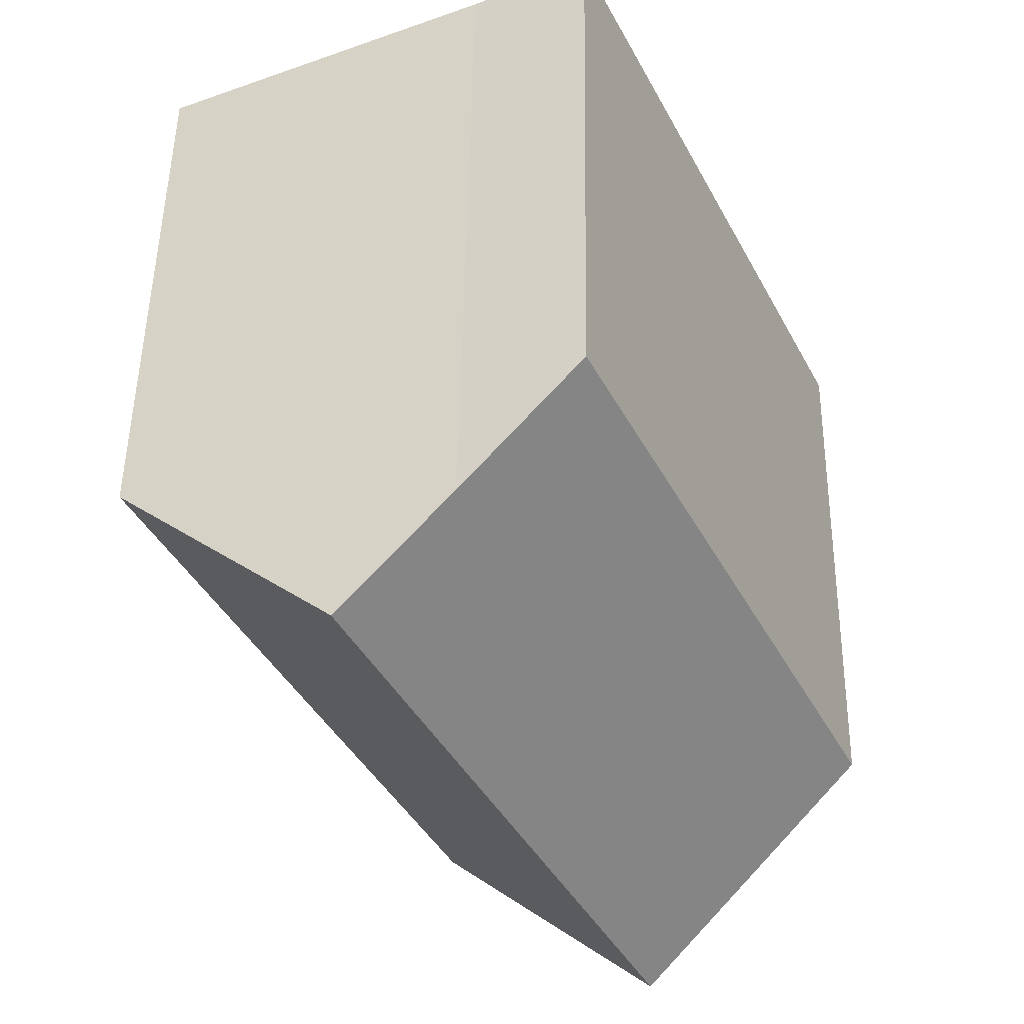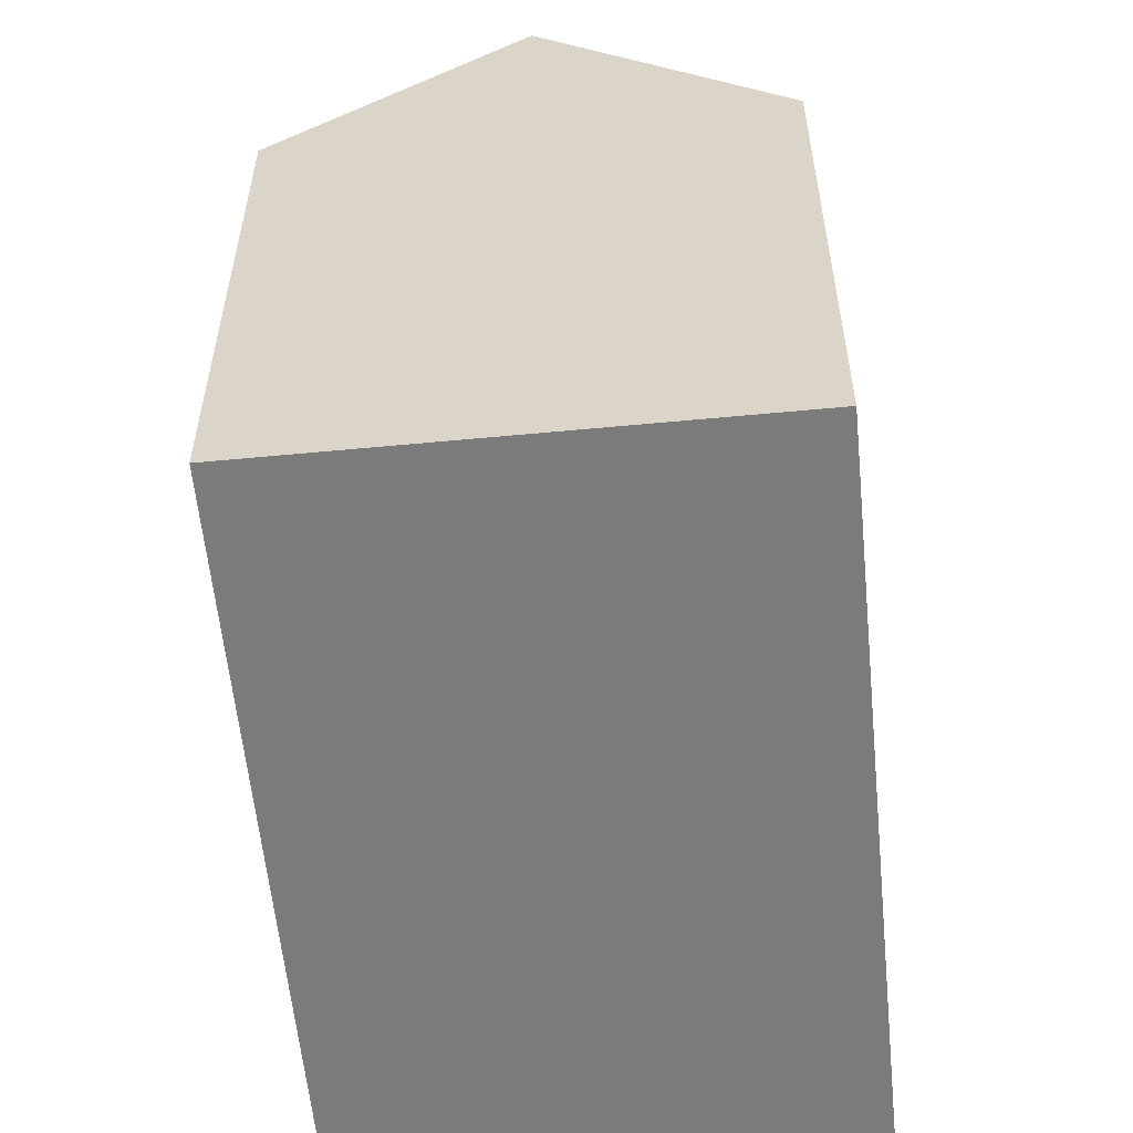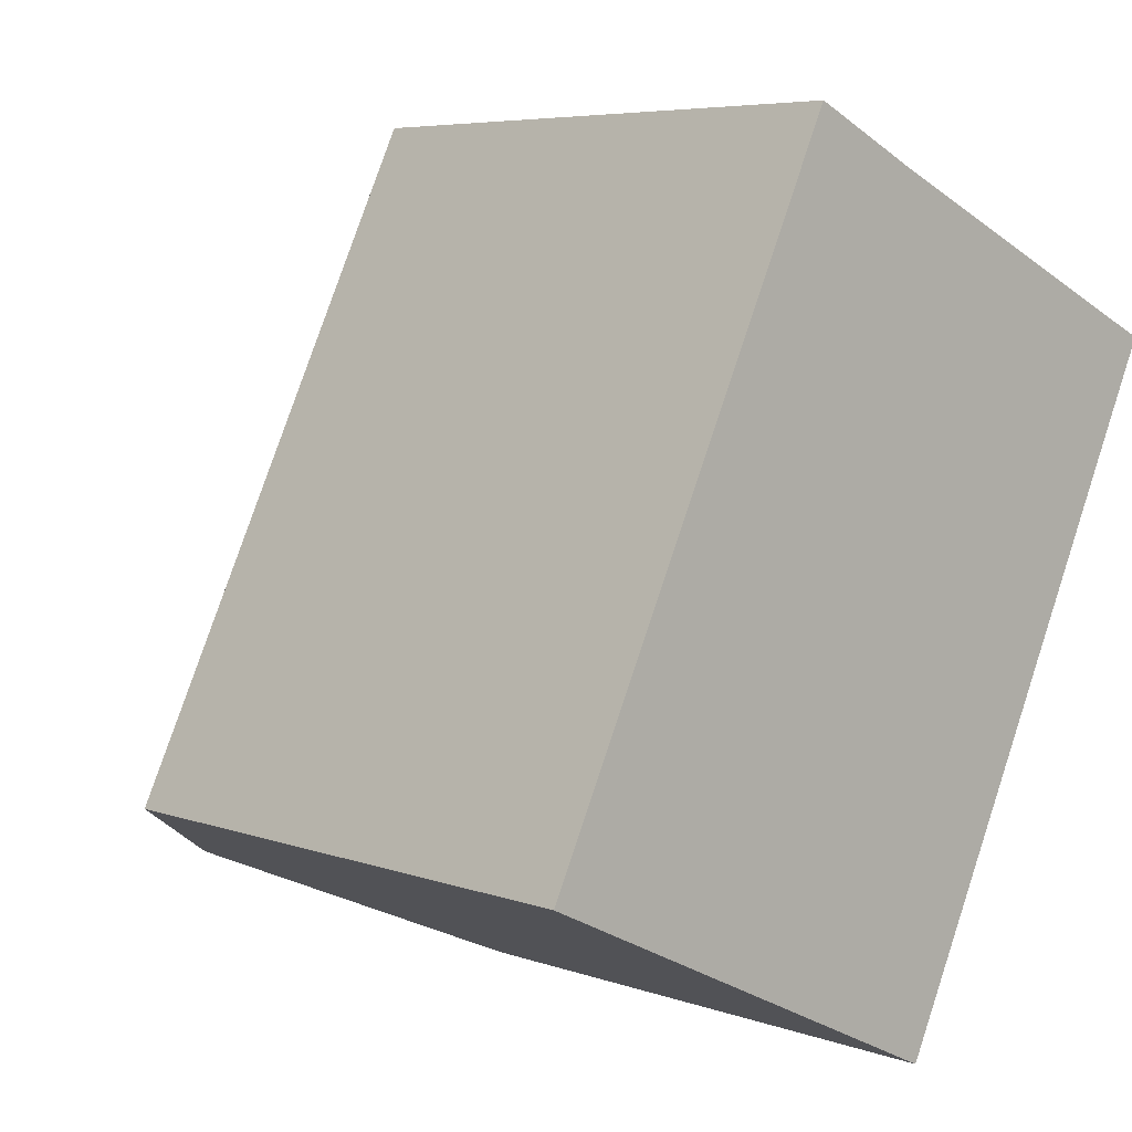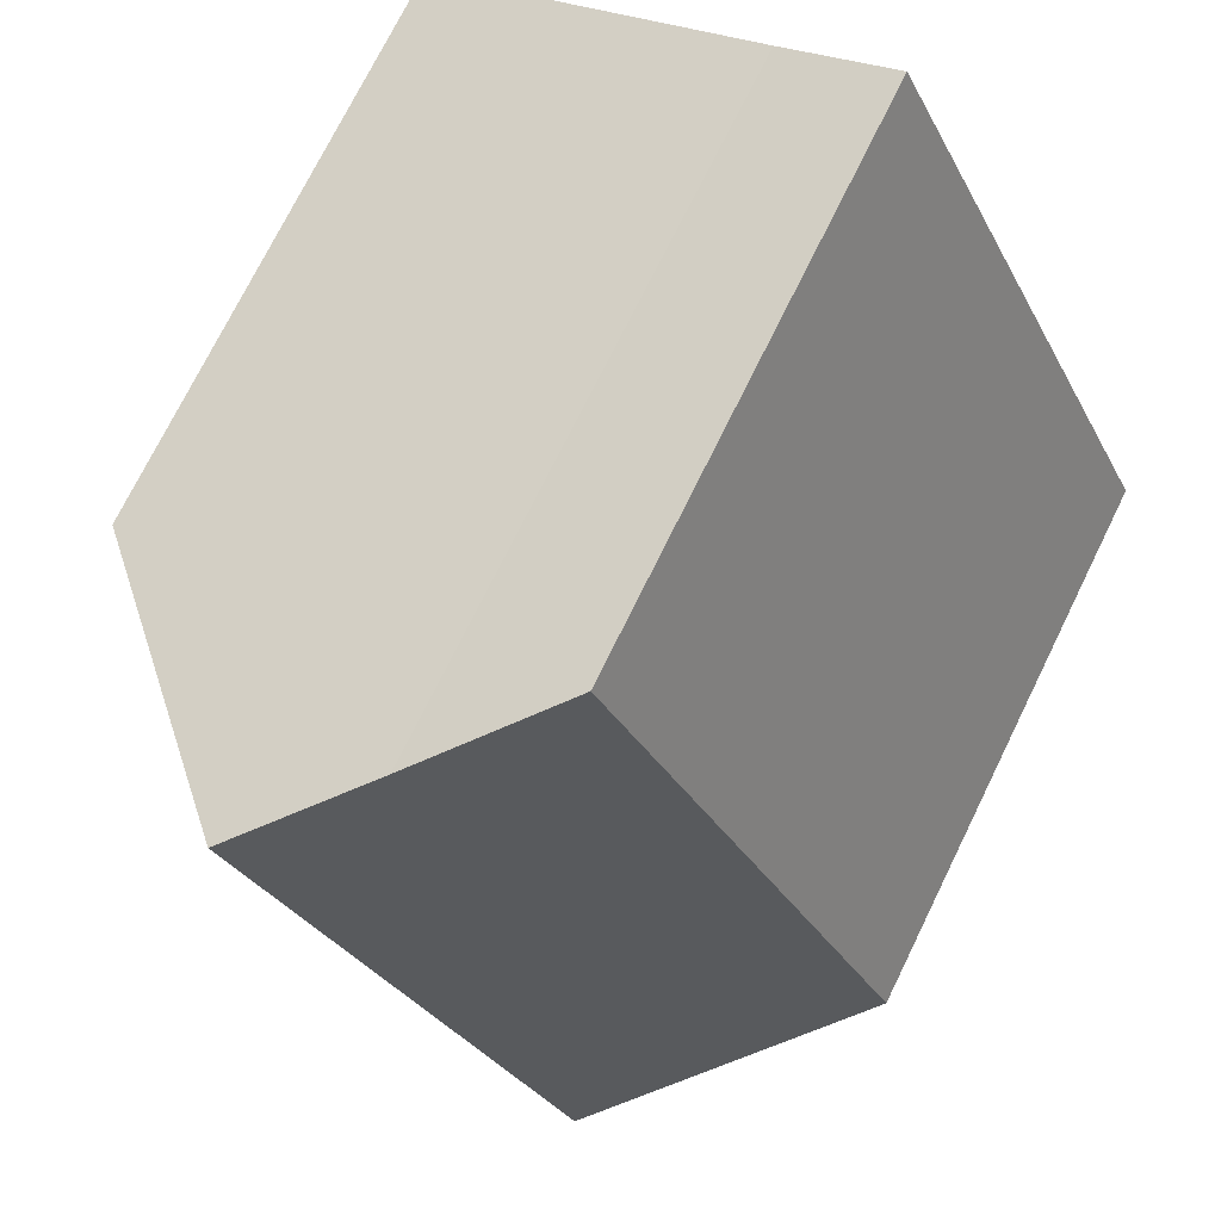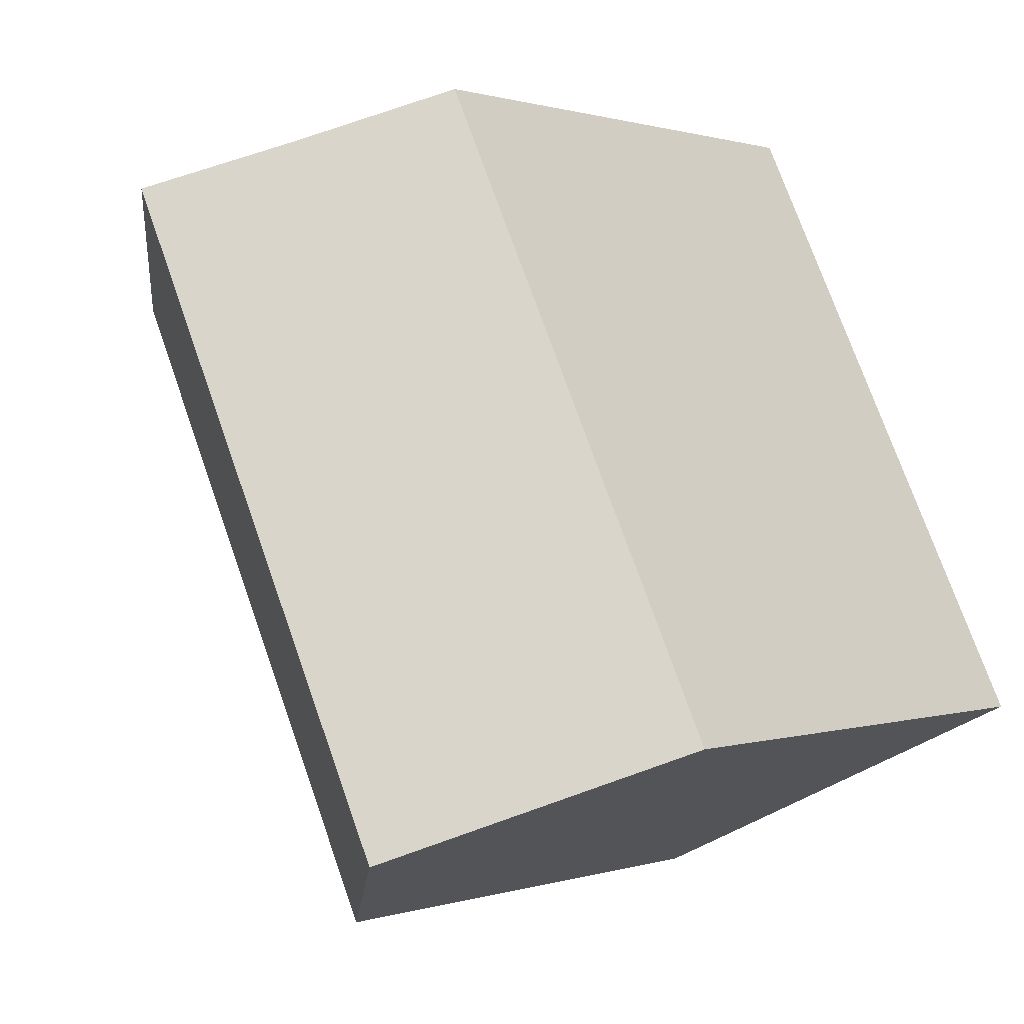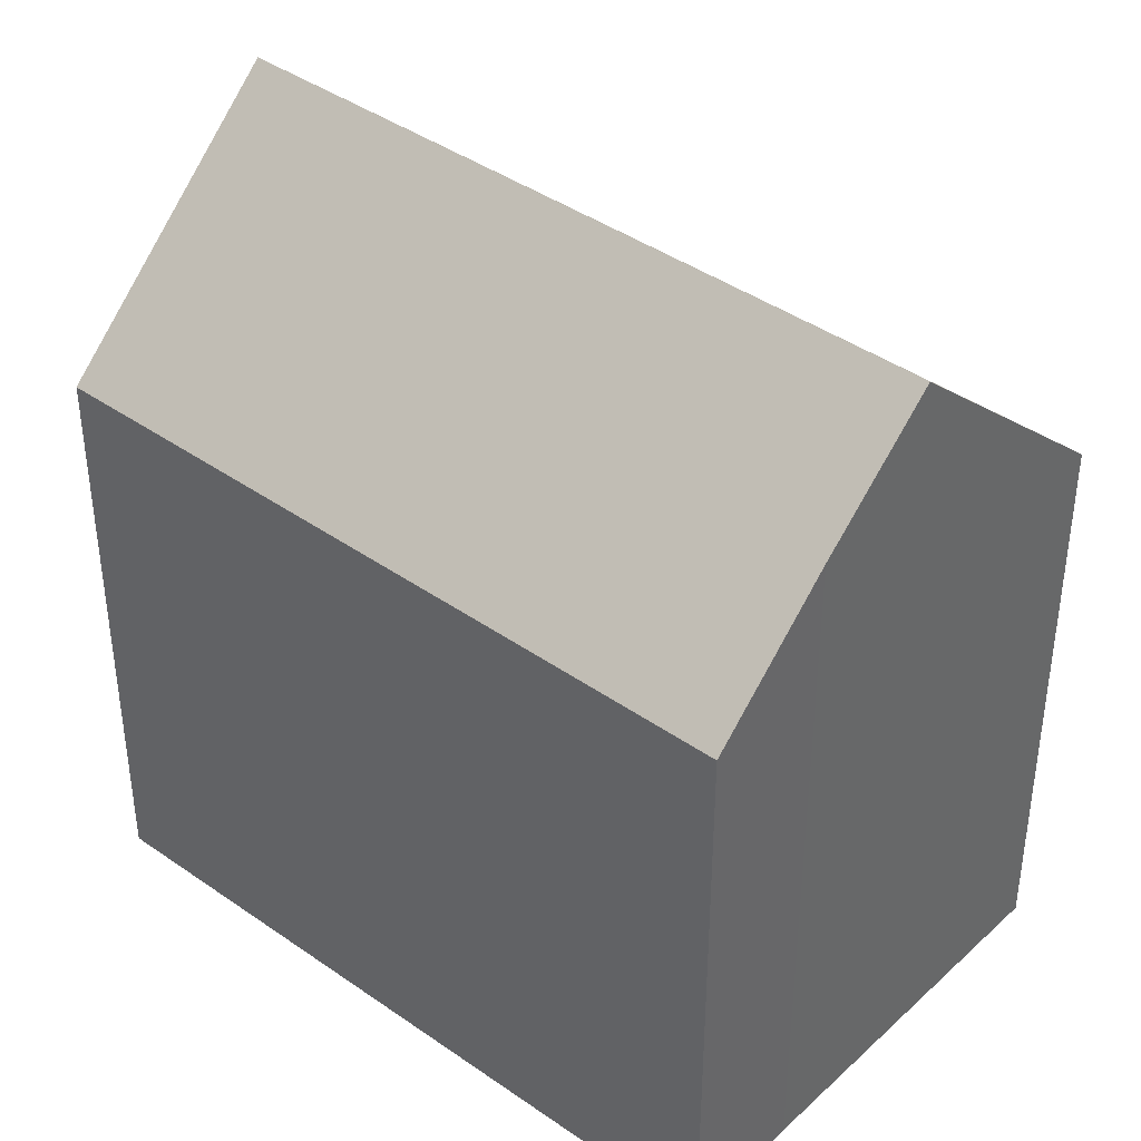
<metadata>
{"format":"obj","ext":"obj","renderer":"f3d","projection":"perspective","resolution":1024,"background":"white","views":[{"elev":49.9,"azim":-179.1,"up":"+Z"},{"elev":-58.4,"azim":-148.9,"up":"+Y"},{"elev":5.9,"azim":-42.7,"up":"+Z"},{"elev":73.7,"azim":-153.8,"up":"+Z"},{"elev":0.7,"azim":-140.5,"up":"+Z"},{"elev":41.2,"azim":-24.1,"up":"+Y"}]}
</metadata>
<code>
v  0 9.86 6.038e-16
v  9.173 13.65 9.358
v  3.836 13.65 -1.83
v  7.304 11.82 10.2
v  5.318 9.86 11.15
v  13.02 9.86 7.559
v  10.59 12.27 8.722
v  13.05 9.86 7.613
v  7.672 9.86 -3.66
v  5.004 12.5 -2.387
v  7.304 -6.245e-16 10.2
v  5.318 -6.825e-16 11.15
v  9.173 -5.73e-16 9.358
v  13.05 -4.662e-16 7.613
v  10.59 -5.341e-16 8.722
v  7.672 2.241e-16 -3.66
v  13.02 -4.629e-16 7.559
v  3.836 1.121e-16 -1.83
v  0 0 0
v  5.004 1.462e-16 -2.387
g defaultobject
f 1 2 3
f 2 1 4
f 4 1 5
f 6 7 8
f 7 6 9
f 7 9 2
f 2 9 10
f 3 2 10
f 5 11 4
f 11 5 12
f 4 7 2
f 7 4 11
f 7 11 8
f 8 11 13
f 8 13 14
f 14 13 15
f 14 6 8
f 6 14 9
f 9 14 16
f 16 14 17
f 10 1 3
f 1 10 9
f 1 9 16
f 1 16 18
f 1 18 19
f 18 16 20
f 19 5 1
f 5 19 12
f 15 17 14
f 17 15 16
f 16 15 20
f 20 15 13
f 20 13 18
f 18 13 11
f 18 11 19
f 19 11 12

</code>
